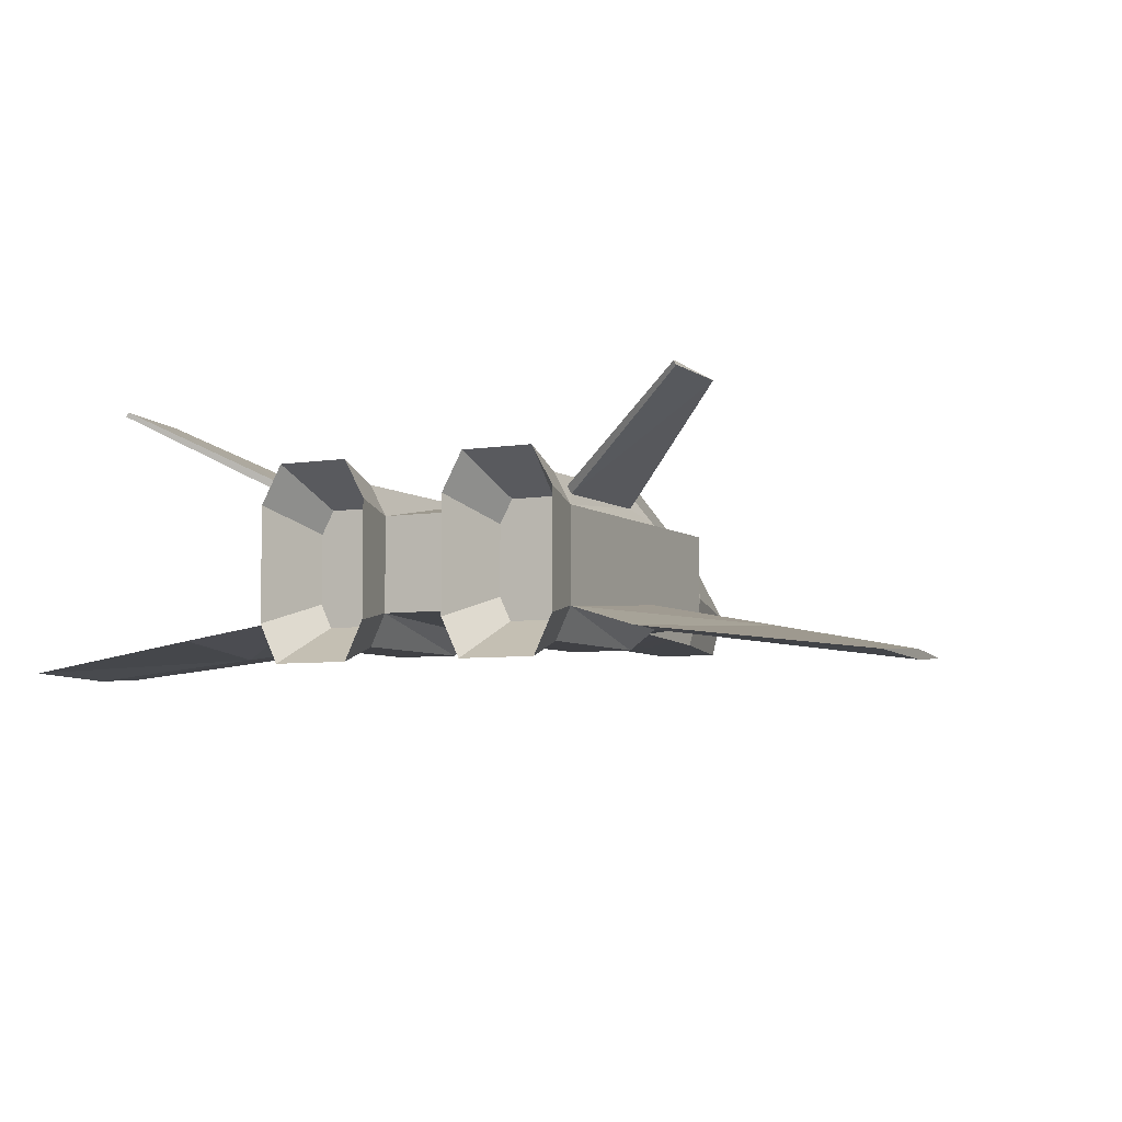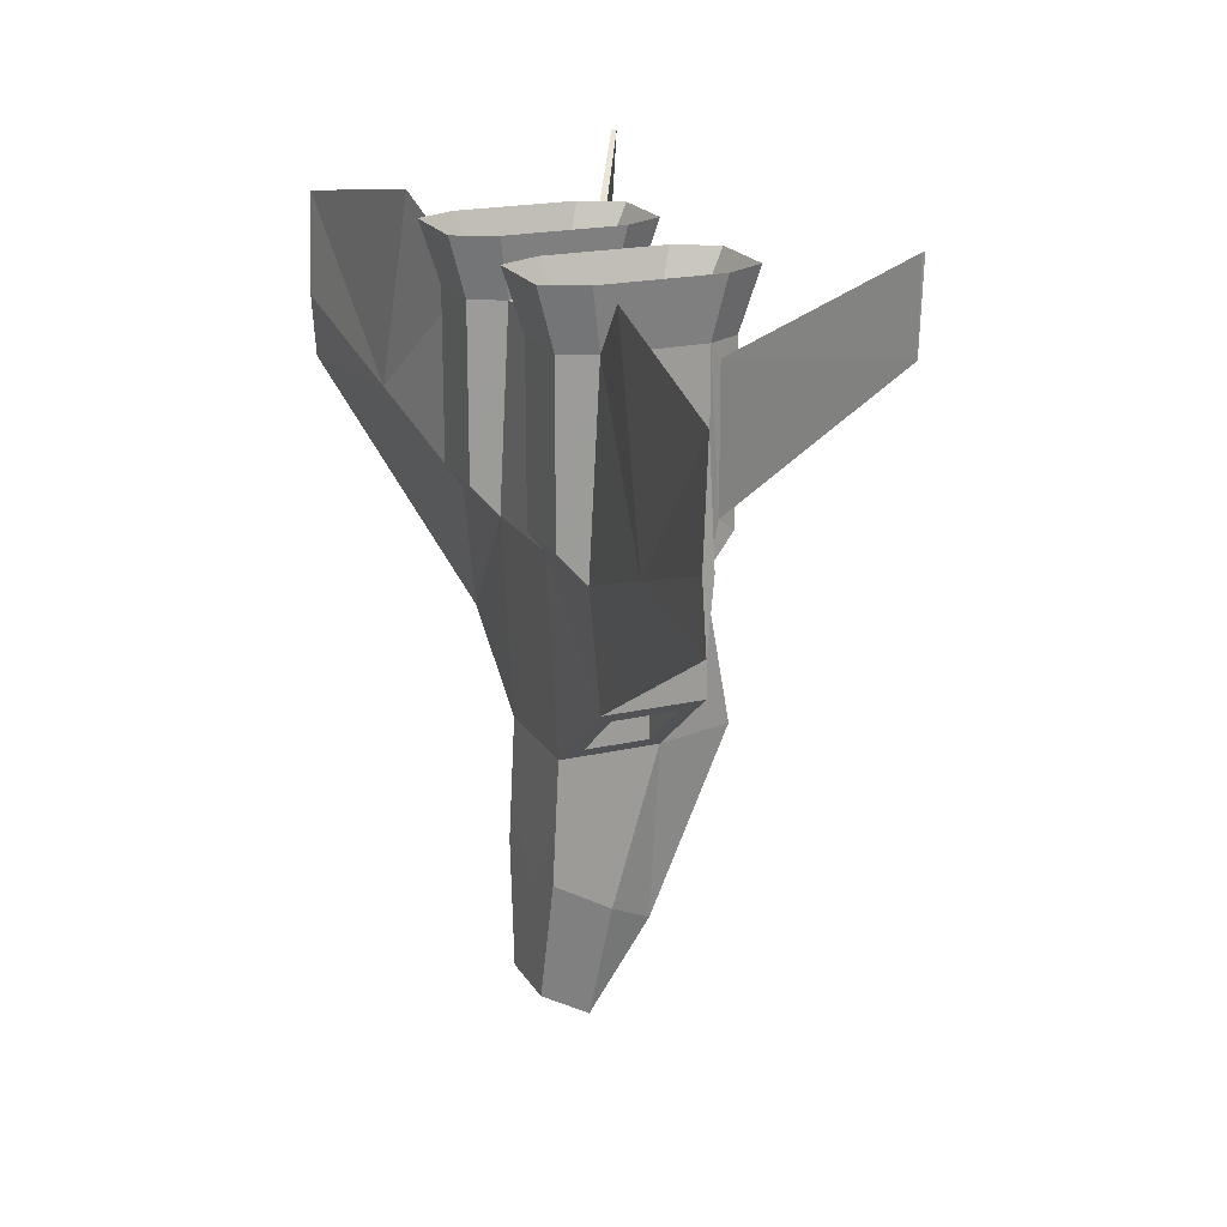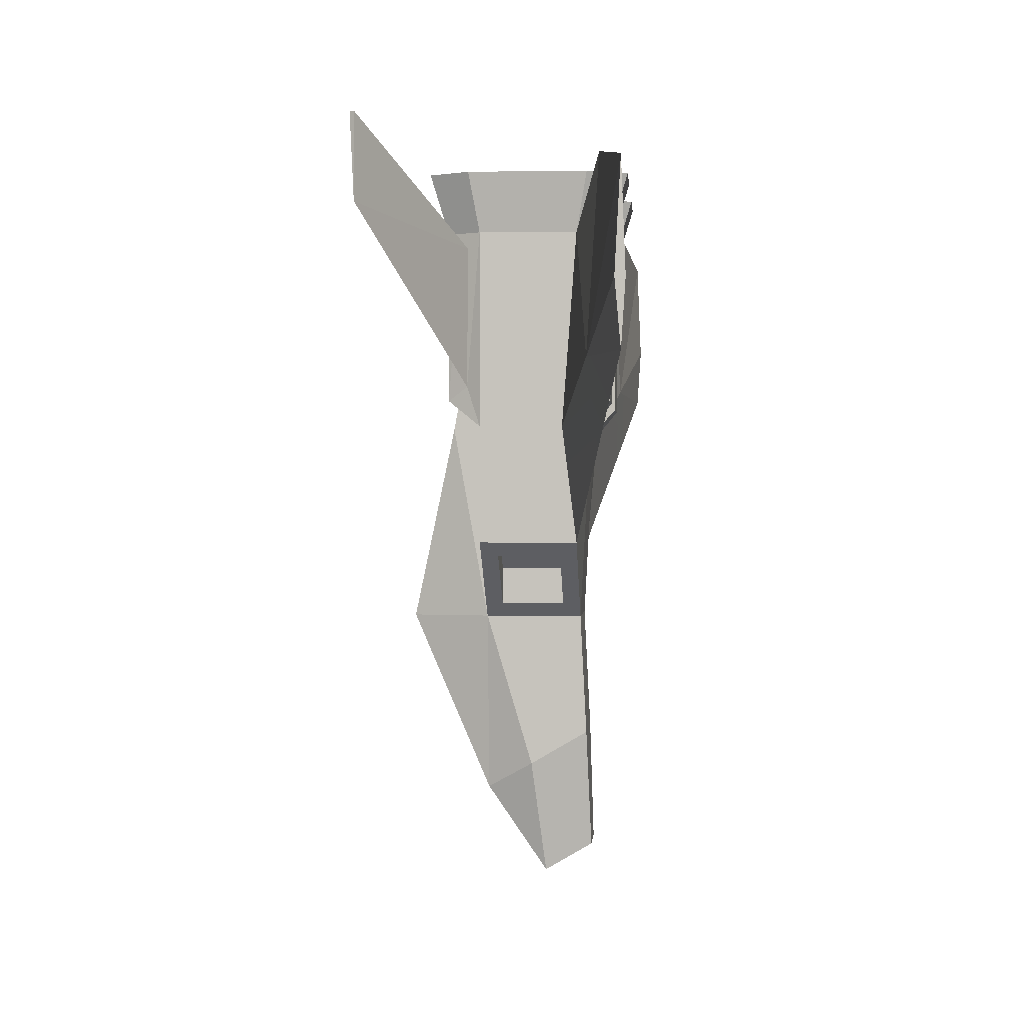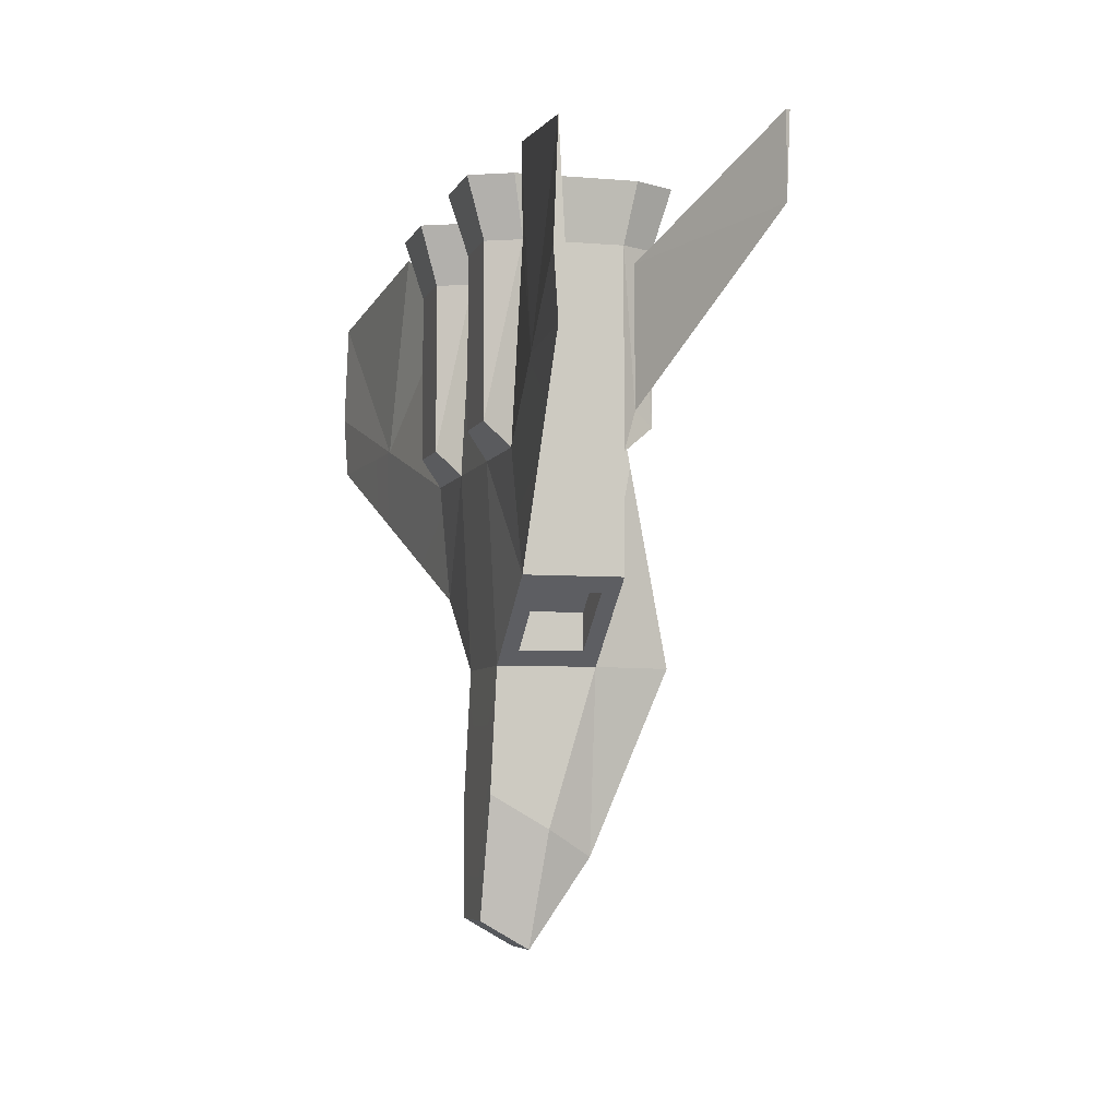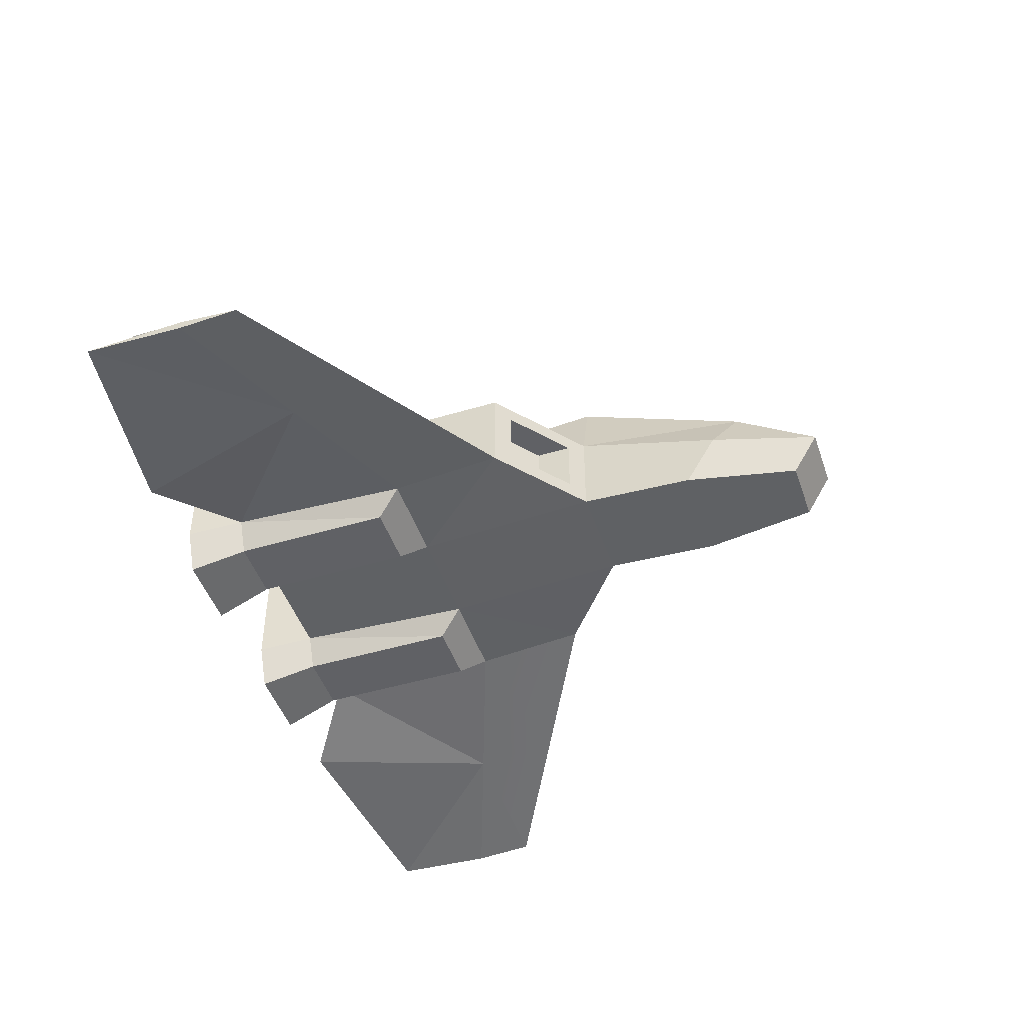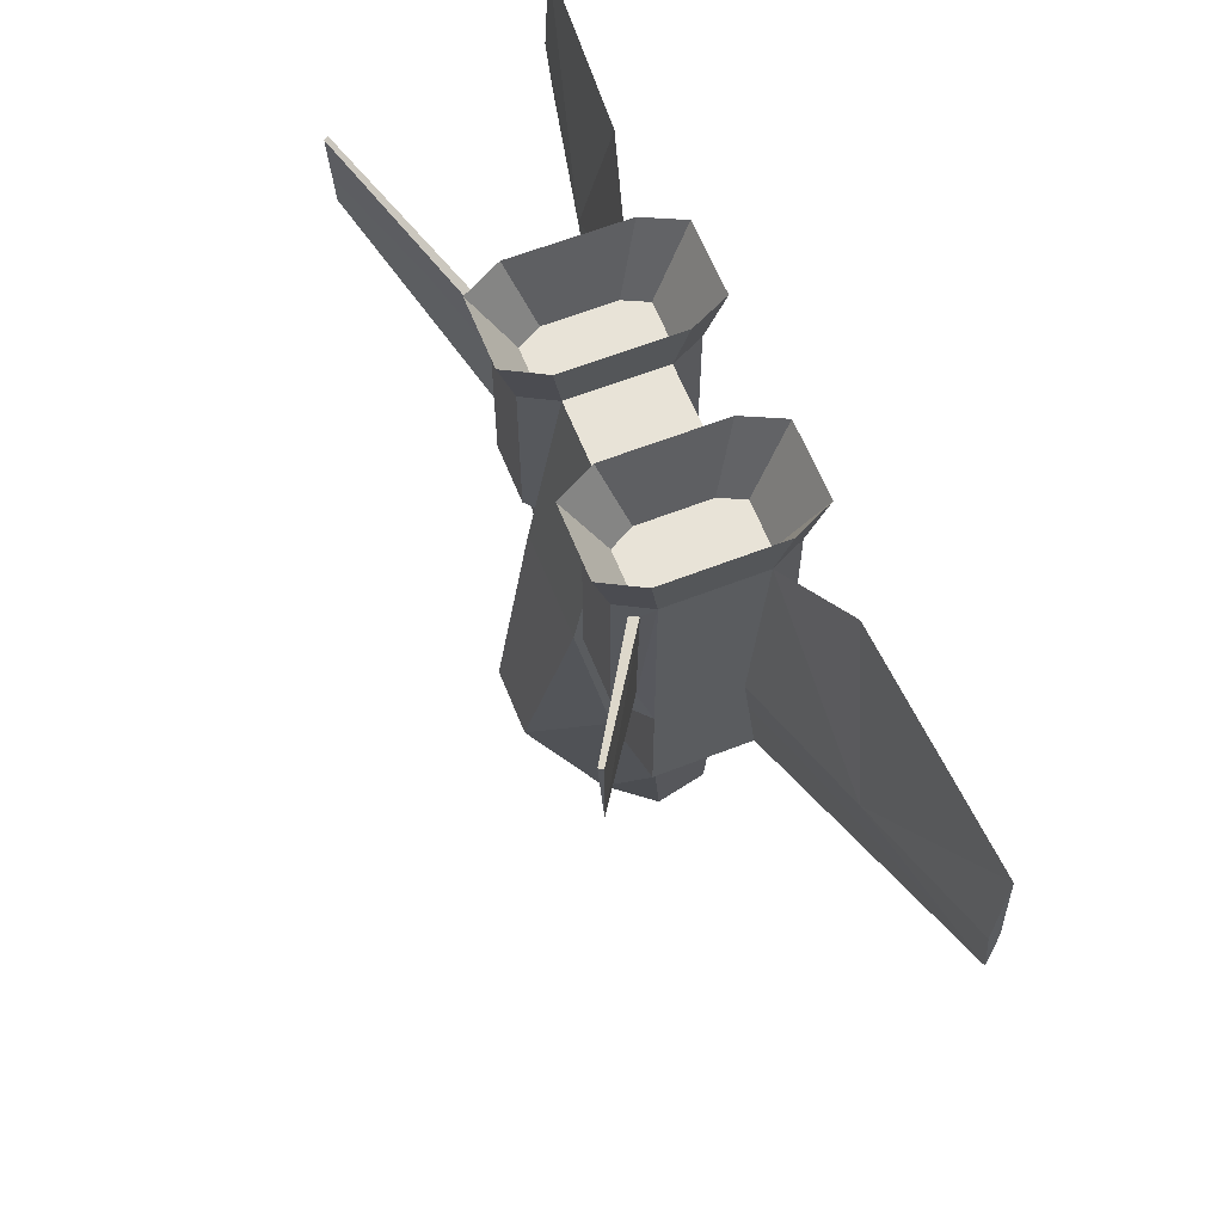
<metadata>
{"format":"obj","ext":"obj","renderer":"f3d","projection":"perspective","resolution":1024,"background":"white","views":[{"elev":-5.9,"azim":26.8,"up":"+Y"},{"elev":19.8,"azim":67.1,"up":"+Z"},{"elev":-0.0,"azim":-85.9,"up":"+Z"},{"elev":-5.6,"azim":74.9,"up":"+Z"},{"elev":-47.1,"azim":108.7,"up":"+Y"},{"elev":61.7,"azim":-111.7,"up":"+Z"}]}
</metadata>
<code>
o ship_Cube.001
v -0.6895 1.168 1
v -0.7468 1.063 0.9195
v -0.7811 1 1
v -0.3626 0.33 1
v -0.7366 0.2378 1.305
v -0.6996 0.33 1
v -0.7811 1 -0.5998
v -0.7811 0.5749 -0
v -0.7811 1 -0
v -0.2811 0.5 -1
v 0 0.4458 -0
v -0.2811 0.4458 -0
v 0 1.4 -1
v -0.1736 0.9994 -1.931
v -0.1736 1.4 -1
v 0 1.18 -0
v -0.7811 0.5 1
v 0 0.5 1
v -0.2811 0.5 1
v -0.2811 1 1
v -0.3727 1.168 0.1343
v -0.3727 1.168 1
v 0 1 1
v -0.7811 0.5 -0.5998
v -0.7811 0.4458 -0
v -0.3696 0.9115 -0.9291
v -0.2811 1 -1
v -0.2811 1 -0
v -0.3626 0.33 0.1343
v -0.2811 0.7635 -1.794
v -0.2811 1.18 -0
v -0.2811 0.4686 -1.623
v 0 0.4686 -1.623
v 0 0.5 -1
v -0.1735 0.4453 -2.237
v 0 0.4453 -2.237
v -0.6895 1.168 0.1343
v -0.2262 0.4452 1.305
v -0.3256 0.2378 1.305
v -0.6996 0.33 0.1343
v -0.836 0.4452 1.305
v -0.1735 0.6905 -2.379
v 0 0.9994 -1.931
v 0 0.6905 -2.379
v -0.836 1.055 1.305
v -0.7243 1.26 1.305
v -0.3379 1.26 1.305
v -0.2262 1.055 1.305
v -0.655 0.4411 0.9238
v -0.7149 0.5661 0.9238
v -0.4072 0.4411 0.9238
v -0.6475 1.057 0.9238
v -0.4146 1.057 0.9238
v -0.3473 0.9337 0.9238
v -0.7149 0.9337 0.9238
v -0.3473 0.5661 0.9238
v -1.598 0.3299 0.2987
v -2.414 0.2351 0.2728
v -1.598 0.3675 -0.1635
v -2.414 0.2351 1.139
v -2.414 0.214 0.5975
v -1.598 0.4196 0.2987
v -2.414 0.2642 0.5975
v -1.276 0.3675 1.332
v -0.7353 1.069 0.2064
v -0.7238 1.105 0.9195
v -1.569 1.541 1.494
v -1.569 1.541 1.057
v -0.3696 0.5885 -0.9291
v -0.3696 0.9115 -0.7397
v -0.6926 0.5885 -0.6706
v -0.6926 0.9115 -0.6706
v -0.3696 0.5885 -0.7397
v -0.6926 0.5885 -0.4812
v -0.6926 0.9115 -0.4812
v -1.557 1.564 1.494
v 0.7468 1.063 0.9195
v 0.6895 1.168 1
v 0.7811 1 1
v 0.7366 0.2378 1.305
v 0.3626 0.33 1
v 0.6996 0.33 1
v 0.7811 0.5749 -0
v 0.7811 1 -0.5998
v 0.7811 1 -0
v 0.2811 0.5 -1
v 0.2811 0.4458 -0
v 0.1736 0.9994 -1.931
v 0.1736 1.4 -1
v 0.2811 1.18 -0
v 0.2811 0.5 1
v 0.2811 1 1
v 0.3727 1.168 0.1343
v 0.2811 1 -0
v 0.7811 0.5 -0.5998
v 0.7811 0.4458 -0
v 0.2811 1 -1
v 0.3696 0.5885 -0.9291
v 0.3626 0.33 0.1343
v 0.2811 0.4686 -1.623
v 0.1735 0.4453 -2.237
v 0.2811 0.7635 -1.794
v 0.6895 1.168 0.1343
v 0.2262 0.4452 1.305
v 0.6996 0.33 0.1343
v 0.836 0.4452 1.305
v 0.7811 0.5 1
v 0.1735 0.6905 -2.379
v 0.836 1.055 1.305
v 0.3379 1.26 1.305
v 0.3727 1.168 1
v 0.2262 1.055 1.305
v 0.655 0.4411 0.9238
v 0.4072 0.4411 0.9238
v 0.3256 0.2378 1.305
v 0.6475 1.057 0.9238
v 0.7243 1.26 1.305
v 0.4146 1.057 0.9238
v 0.7149 0.9337 0.9238
v 0.3473 0.9337 0.9238
v 2.414 0.2351 0.2728
v 1.598 0.3299 0.2987
v 1.598 0.3675 -0.1635
v 2.414 0.2351 1.139
v 1.276 0.3675 1.332
v 1.598 0.4196 0.2987
v 2.414 0.214 0.5975
v 2.414 0.2642 0.5975
v 0.7353 1.069 0.2064
v 1.569 1.541 1.494
v 0.7238 1.105 0.9195
v 1.569 1.541 1.057
v 0.3696 0.9115 -0.7397
v 0.3696 0.9115 -0.9291
v 0.6926 0.5885 -0.6706
v 0.3696 0.5885 -0.7397
v 0.6926 0.5885 -0.4812
v 0.6926 0.9115 -0.6706
v 0.6926 0.9115 -0.4812
v 1.557 1.564 1.494
v 0.7149 0.5661 0.9238
v 0.3473 0.5661 0.9238
f 1 2 3
f 4 5 6
f 7 8 9
f 10 11 12
f 13 14 15
f 15 16 13
f 3 8 17
f 12 18 19
f 20 21 22
f 20 18 23
f 24 12 25
f 10 26 27
f 7 28 27
f 19 29 12
f 27 14 30
f 27 31 15
f 27 32 10
f 10 33 34
f 33 35 36
f 30 35 32
f 23 31 20
f 28 20 31
f 9 21 28
f 1 21 37
f 4 38 39
f 40 4 6
f 12 40 25
f 6 41 17
f 17 40 6
f 30 14 42
f 43 42 14
f 36 42 44
f 1 45 46
f 1 47 22
f 22 48 20
f 20 38 19
f 3 41 45
f 41 49 50
f 38 51 39
f 39 49 5
f 45 52 46
f 46 53 47
f 48 53 54
f 41 55 45
f 38 54 56
f 49 51 56
f 57 58 59
f 57 60 61
f 62 58 63
f 62 60 64
f 61 63 58
f 3 65 9
f 66 67 2
f 2 68 65
f 37 9 65
f 37 66 1
f 25 59 24
f 17 57 25
f 8 59 62
f 17 62 64
f 69 70 26
f 10 71 69
f 7 71 24
f 27 72 7
f 71 73 69
f 72 74 71
f 72 70 75
f 70 74 75
f 66 68 76
f 67 76 68
f 77 78 79
f 80 81 82
f 83 84 85
f 11 86 87
f 88 13 89
f 89 16 90
f 79 83 85
f 18 87 91
f 92 93 94
f 18 92 23
f 87 95 96
f 97 98 86
f 84 94 85
f 99 91 87
f 97 88 89
f 90 97 89
f 100 97 86
f 33 86 34
f 33 101 100
f 101 102 100
f 90 23 92
f 94 90 92
f 93 85 94
f 93 78 103
f 81 104 91
f 81 105 82
f 105 87 96
f 106 82 107
f 107 105 96
f 102 108 88
f 108 43 88
f 108 36 44
f 78 109 79
f 110 78 111
f 112 111 92
f 104 92 91
f 79 106 107
f 106 113 80
f 114 104 115
f 113 115 80
f 116 109 117
f 118 117 110
f 112 118 110
f 119 106 109
f 104 120 112
f 119 116 118
f 121 122 123
f 122 124 125
f 126 121 123
f 124 126 125
f 127 128 124
f 129 79 85
f 130 131 77
f 132 77 129
f 103 129 85
f 131 103 78
f 123 96 95
f 122 107 96
f 83 123 95
f 107 126 83
f 133 98 134
f 98 95 86
f 135 84 95
f 84 134 97
f 136 135 98
f 137 138 135
f 138 133 134
f 137 133 139
f 131 132 129
f 130 132 140
f 1 66 2
f 4 39 5
f 7 24 8
f 10 34 11
f 13 43 14
f 15 31 16
f 3 9 8
f 12 11 18
f 20 28 21
f 20 19 18
f 24 10 12
f 10 69 26
f 7 9 28
f 19 4 29
f 27 15 14
f 27 28 31
f 27 30 32
f 10 32 33
f 33 32 35
f 30 42 35
f 23 16 31
f 9 37 21
f 1 22 21
f 4 19 38
f 40 29 4
f 12 29 40
f 6 5 41
f 17 25 40
f 43 44 42
f 36 35 42
f 1 3 45
f 1 46 47
f 22 47 48
f 20 48 38
f 3 17 41
f 41 5 49
f 38 56 51
f 39 51 49
f 45 55 52
f 46 52 53
f 48 47 53
f 41 50 55
f 38 48 54
f 56 54 55
f 54 53 55
f 53 52 55
f 55 50 56
f 50 49 56
f 57 61 58
f 57 64 60
f 62 59 58
f 62 63 60
f 61 60 63
f 3 2 65
f 66 76 67
f 2 67 68
f 37 65 66
f 25 57 59
f 17 64 57
f 8 24 59
f 17 8 62
f 69 73 70
f 10 24 71
f 7 72 71
f 27 26 72
f 71 74 73
f 72 75 74
f 72 26 70
f 70 73 74
f 66 65 68
f 77 131 78
f 80 115 81
f 83 95 84
f 11 34 86
f 88 43 13
f 89 13 16
f 79 107 83
f 18 11 87
f 92 111 93
f 18 91 92
f 87 86 95
f 97 134 98
f 84 97 94
f 99 81 91
f 97 102 88
f 90 94 97
f 100 102 97
f 33 100 86
f 33 36 101
f 101 108 102
f 90 16 23
f 93 103 85
f 93 111 78
f 81 115 104
f 81 99 105
f 105 99 87
f 106 80 82
f 107 82 105
f 108 44 43
f 108 101 36
f 78 117 109
f 110 117 78
f 112 110 111
f 104 112 92
f 79 109 106
f 106 141 113
f 114 142 104
f 113 114 115
f 116 119 109
f 118 116 117
f 112 120 118
f 119 141 106
f 104 142 120
f 118 120 119
f 120 142 119
f 142 114 113
f 113 141 142
f 141 119 142
f 121 127 122
f 122 127 124
f 126 128 121
f 124 128 126
f 127 121 128
f 129 77 79
f 130 140 131
f 132 130 77
f 131 129 103
f 123 122 96
f 122 125 107
f 83 126 123
f 107 125 126
f 133 136 98
f 98 135 95
f 135 138 84
f 84 138 134
f 136 137 135
f 137 139 138
f 138 139 133
f 137 136 133
f 131 140 132

</code>
